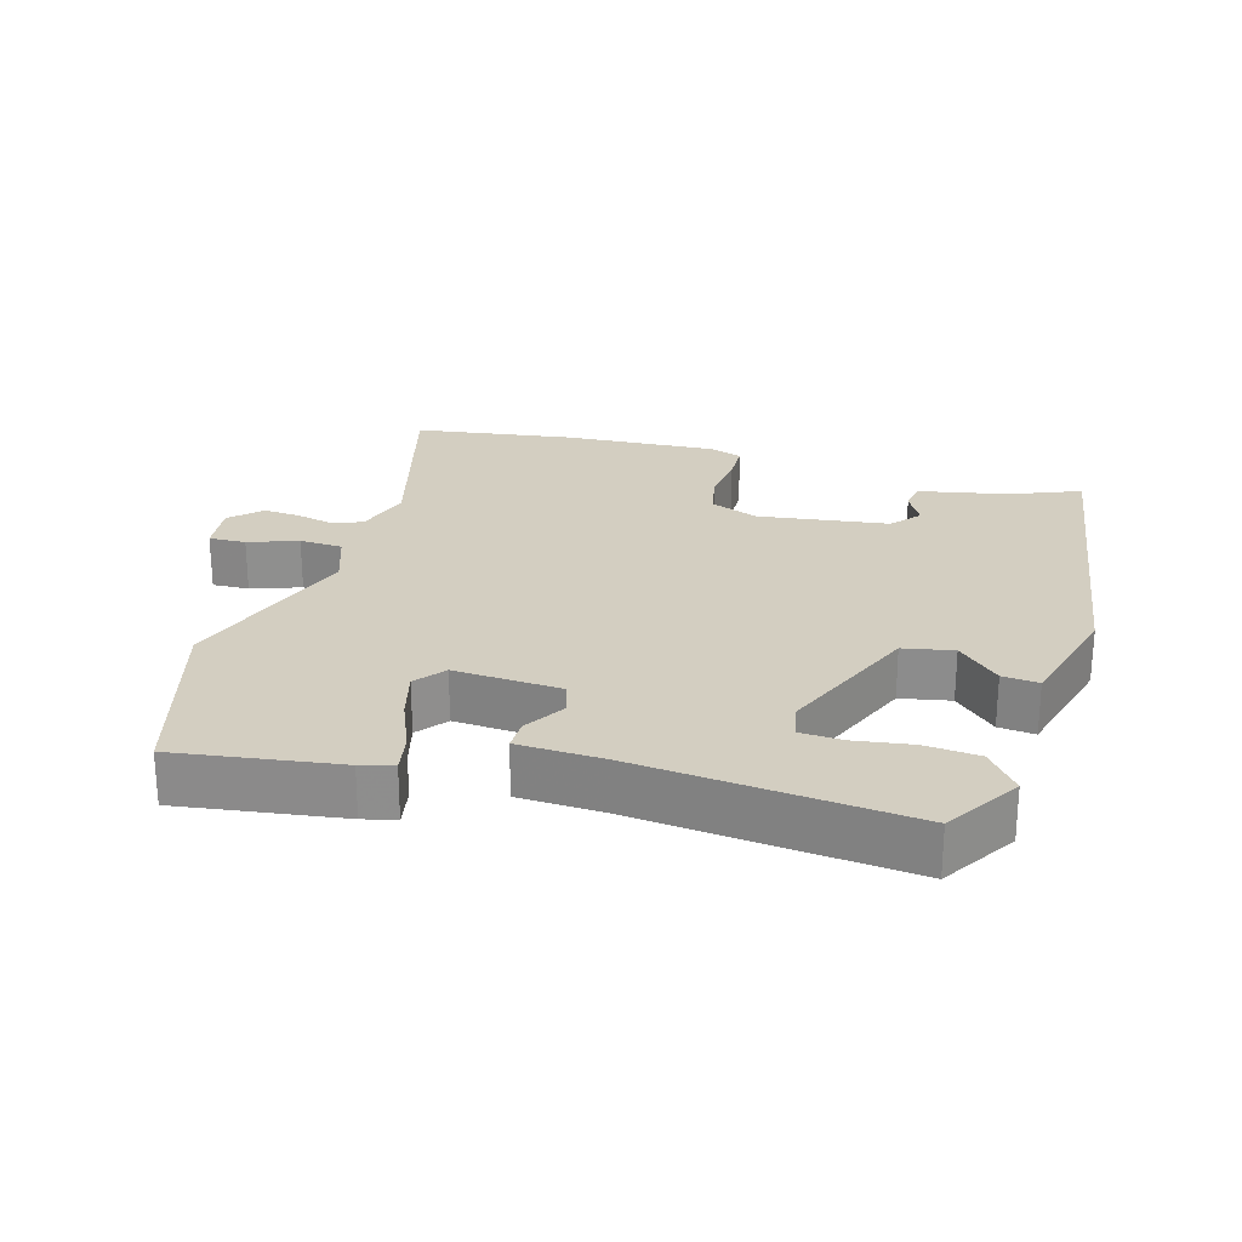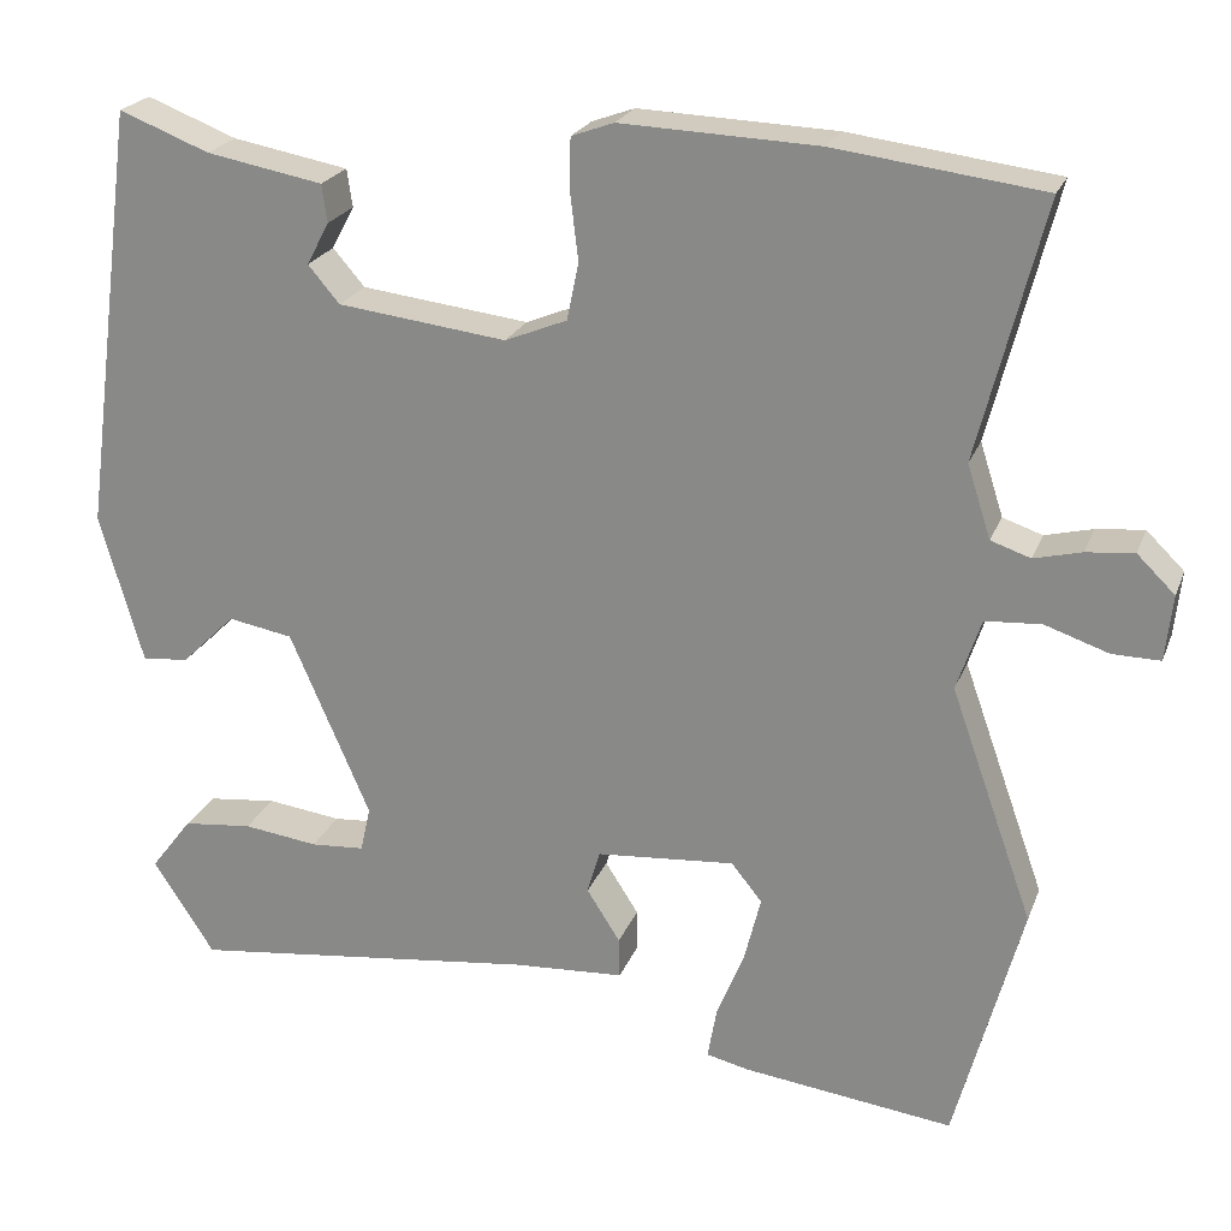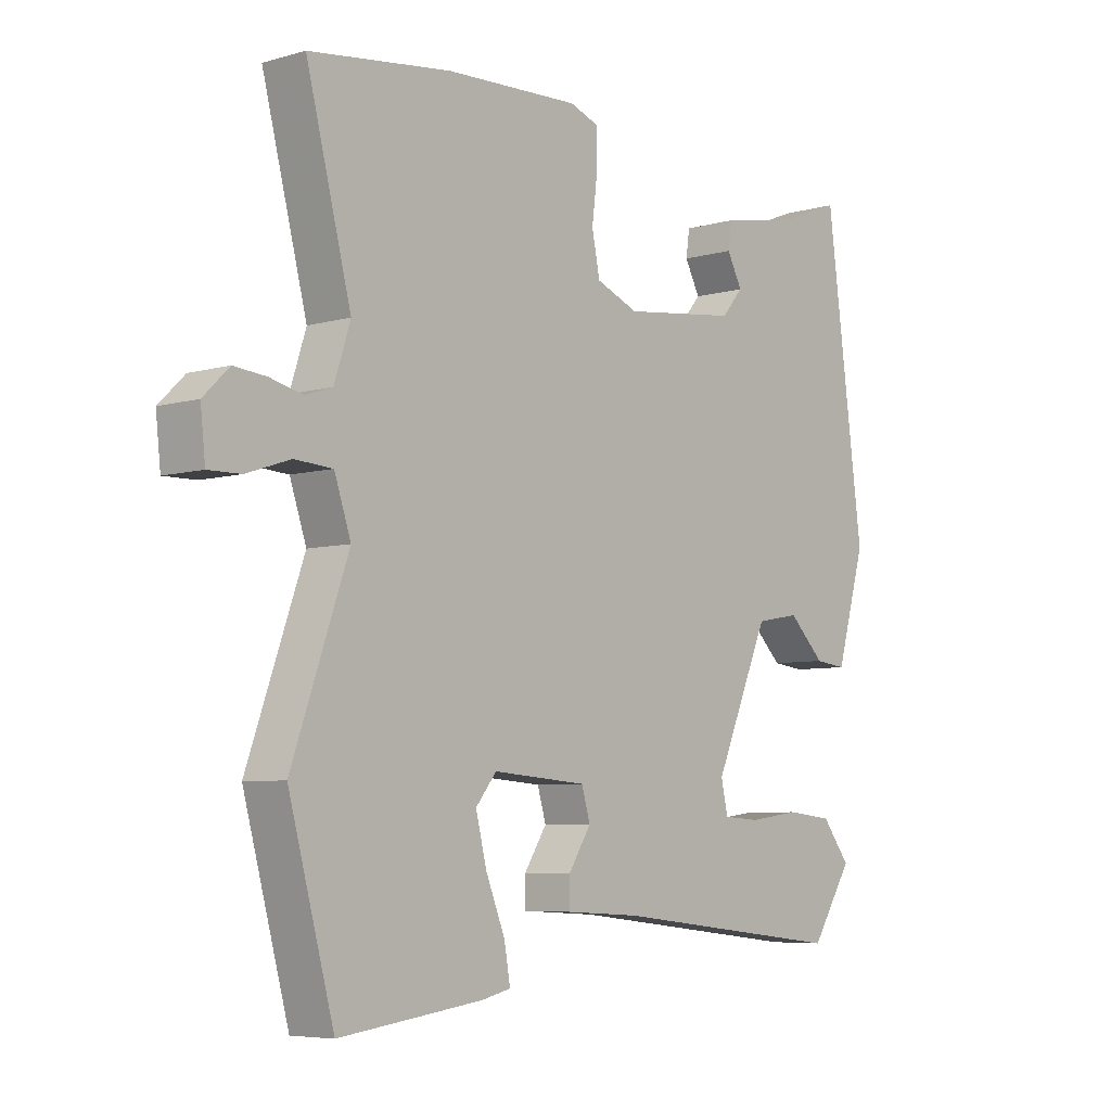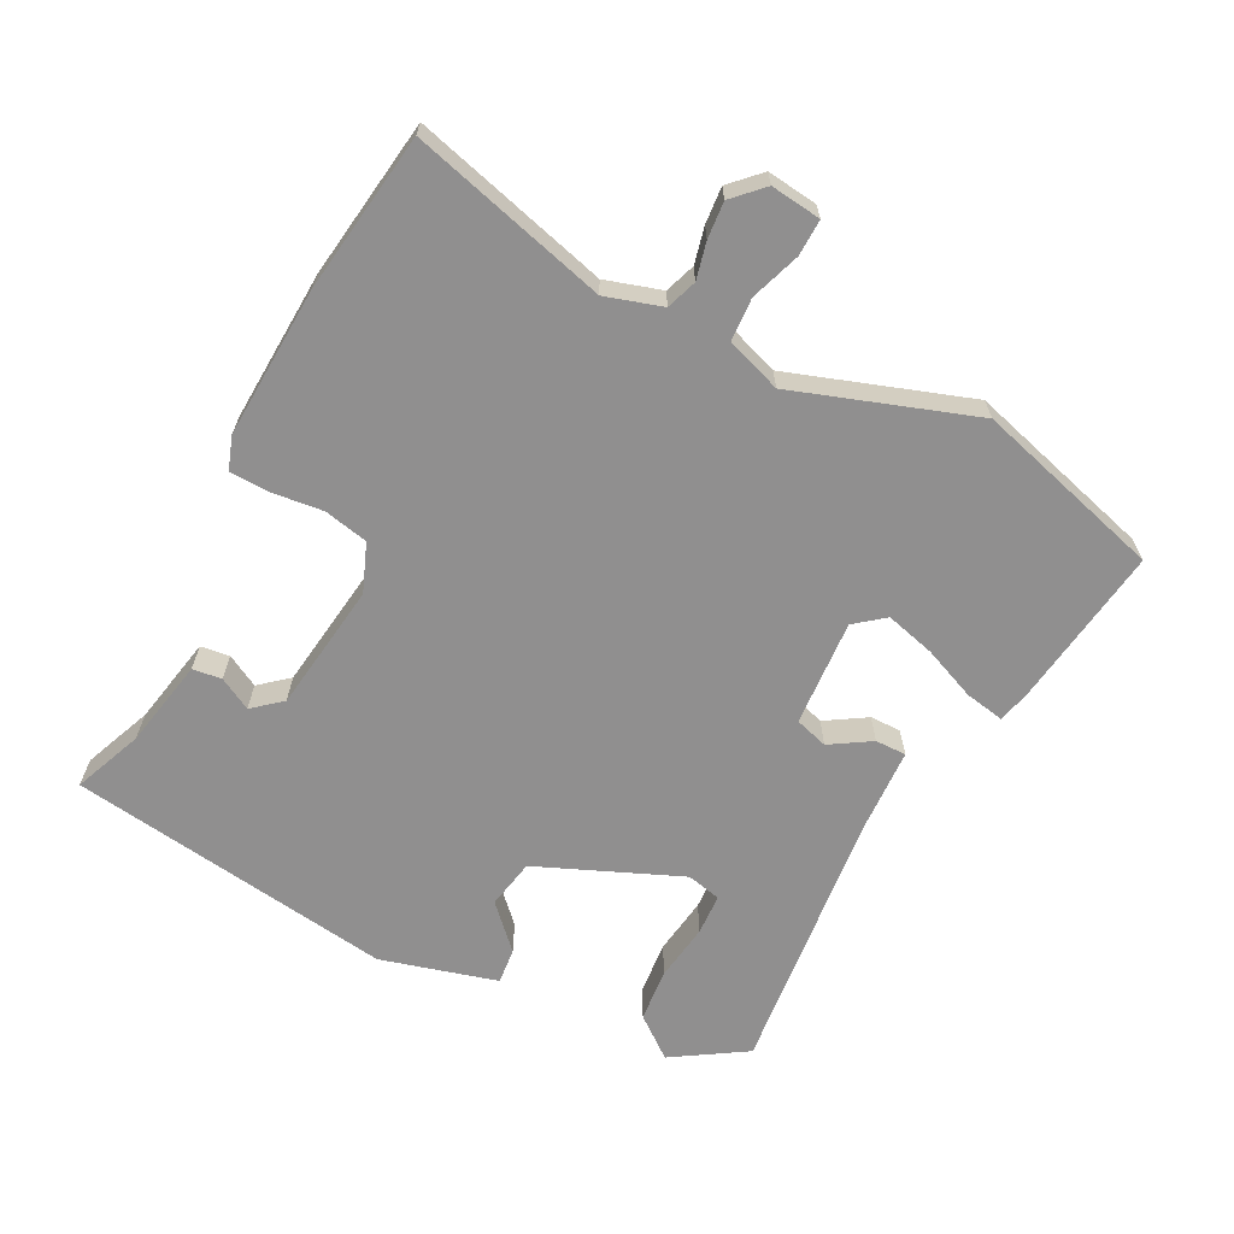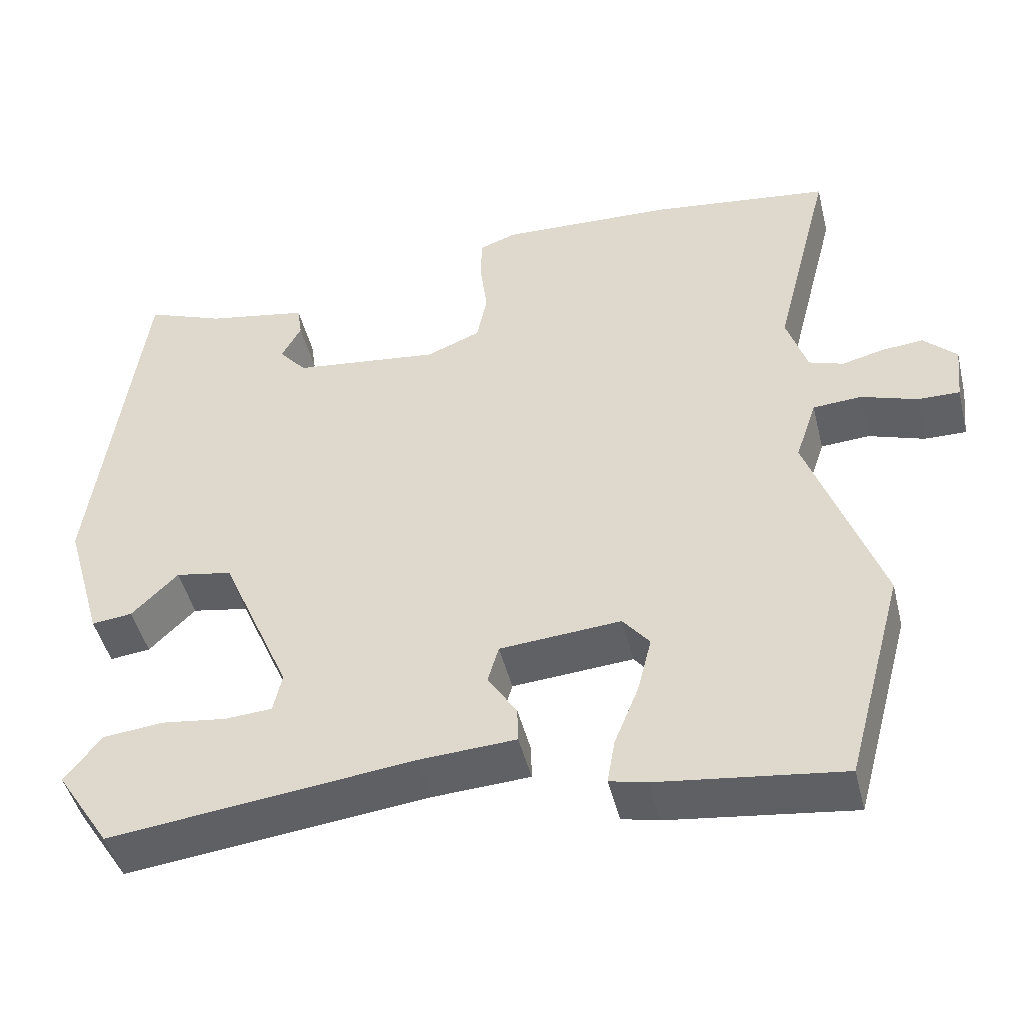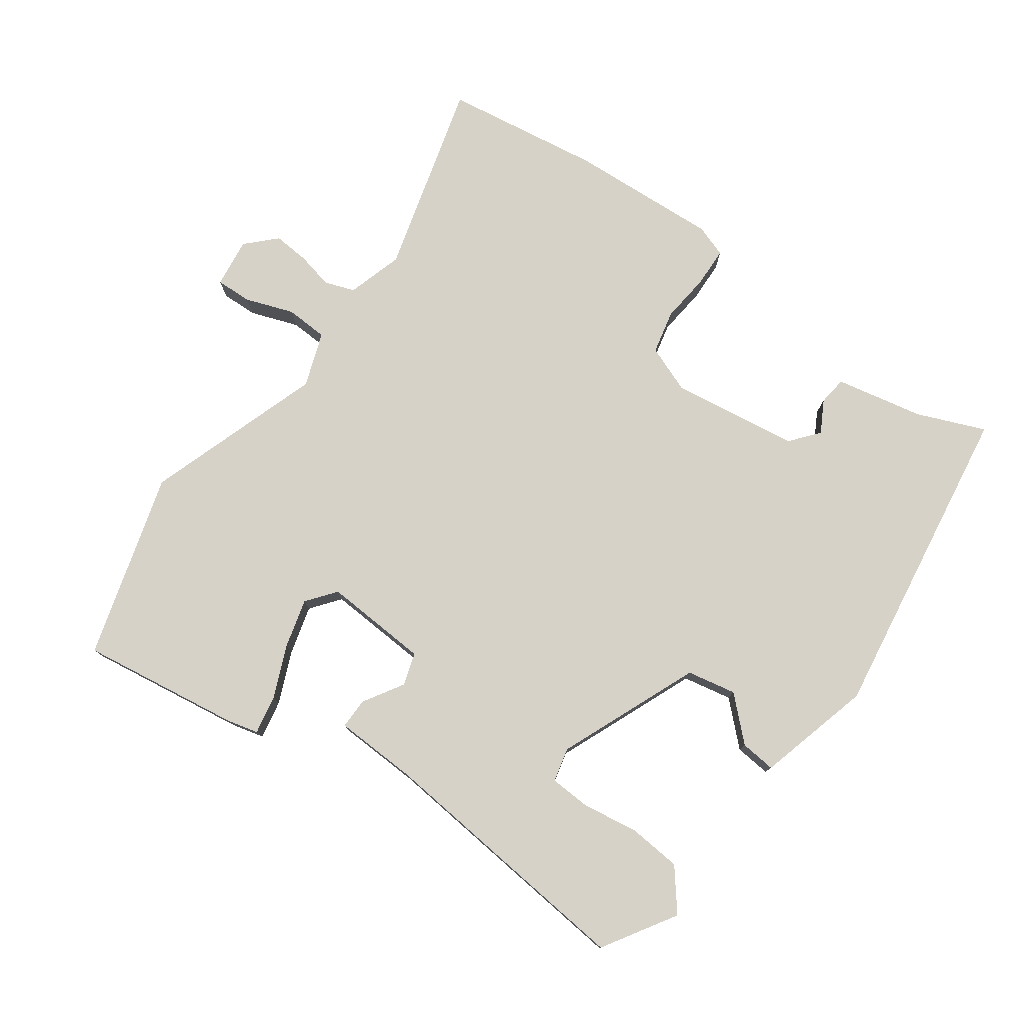
<metadata>
{"format":"obj","ext":"obj","renderer":"f3d","projection":"perspective","resolution":1024,"background":"white","views":[{"elev":25.0,"azim":-164.7,"up":"+Y"},{"elev":22.4,"azim":17.5,"up":"+Z"},{"elev":-6.2,"azim":130.6,"up":"+Z"},{"elev":-65.4,"azim":62.1,"up":"+Y"},{"elev":-46.4,"azim":13.7,"up":"+Z"},{"elev":77.9,"azim":-145.3,"up":"+Y"}]}
</metadata>
<code>
v 0.554 0.07 -0.3
v 0.48 0.07 -0.573
v 0.246 0.07 -0.543
v 0.199 0.07 -0.532
v 0.209 0.07 -0.475
v 0.24 0.07 -0.398
v 0.258 0.07 -0.326
v 0.224 0.07 -0.284
v 0.07 0.07 -0.296
v 0.056 0.07 -0.344
v 0.093 0.07 -0.402
v 0.094 0.07 -0.447
v -0.029 0.07 -0.454
v -0.416 0.07 -0.499
v -0.484 0.07 -0.394
v -0.438 0.07 -0.334
v -0.361 0.07 -0.326
v -0.278 0.07 -0.337
v -0.218 0.07 -0.333
v -0.207 0.07 -0.283
v -0.296 0.07 -0.078
v -0.368 0.07 -0.065
v -0.427 0.07 -0.123
v -0.479 0.07 -0.129
v -0.527 0.07 0.038
v -0.465 0.07 0.51
v -0.365 0.07 0.471
v -0.236 0.07 0.447
v -0.23 0.07 0.405
v -0.255 0.07 0.358
v -0.22 0.07 0.317
v -0.033 0.07 0.294
v 0.036 0.07 0.322
v 0.049 0.07 0.386
v 0.04 0.07 0.459
v 0.041 0.07 0.517
v 0.088 0.07 0.534
v 0.307 0.07 0.525
v 0.538 0.07 0.495
v 0.465 0.07 0.21
v 0.491 0.07 0.129
v 0.535 0.07 0.114
v 0.588 0.07 0.127
v 0.641 0.07 0.132
v 0.683 0.07 0.091
v 0.675 0.07 0.018
v 0.622 0.07 0.019
v 0.551 0.07 0.043
v 0.489 0.07 0.039
v 0.462 0.07 -0.041
v 0.554 0 -0.3
v 0.48 0 -0.573
v 0.246 0 -0.543
v 0.199 0 -0.532
v 0.209 0 -0.475
v 0.24 0 -0.398
v 0.258 0 -0.326
v 0.224 0 -0.284
v 0.07 0 -0.296
v 0.056 0 -0.344
v 0.093 0 -0.402
v 0.094 0 -0.447
v -0.029 0 -0.454
v -0.416 0 -0.499
v -0.484 0 -0.394
v -0.438 0 -0.334
v -0.361 0 -0.326
v -0.278 0 -0.337
v -0.218 0 -0.333
v -0.207 0 -0.283
v -0.296 0 -0.078
v -0.368 0 -0.065
v -0.427 0 -0.123
v -0.479 0 -0.129
v -0.527 0 0.038
v -0.465 0 0.51
v -0.365 0 0.471
v -0.236 0 0.447
v -0.23 0 0.405
v -0.255 0 0.358
v -0.22 0 0.317
v -0.033 0 0.294
v 0.036 0 0.322
v 0.049 0 0.386
v 0.04 0 0.459
v 0.041 0 0.517
v 0.088 0 0.534
v 0.307 0 0.525
v 0.538 0 0.495
v 0.465 0 0.21
v 0.491 0 0.129
v 0.535 0 0.114
v 0.588 0 0.127
v 0.641 0 0.132
v 0.683 0 0.091
v 0.675 0 0.018
v 0.622 0 0.019
v 0.551 0 0.043
v 0.489 0 0.039
v 0.462 0 -0.041
f 45 46 47 48
f 45 48 49
f 42 43 44 45
f 42 45 49
f 41 42 49
f 40 41 49 50
f 38 39 40
f 37 38 40 50
f 34 35 36 37
f 33 34 37 50
f 27 28 29 30
f 27 30 31
f 26 27 31
f 25 26 31
f 22 23 24 25
f 21 22 25 31
f 20 21 31 32
f 15 16 17 18
f 13 14 15 18
f 13 18 19
f 10 11 12 13
f 9 10 13 19
f 3 4 5 6
f 3 6 7
f 2 3 7
f 1 2 7 8
f 33 50 1 8
f 32 33 8 9
f 9 19 20 32
f 98 97 96 95
f 99 98 95
f 95 94 93 92
f 99 95 92
f 99 92 91
f 100 99 91 90
f 90 89 88
f 100 90 88 87
f 87 86 85 84
f 100 87 84 83
f 80 79 78 77
f 81 80 77
f 81 77 76
f 81 76 75
f 75 74 73 72
f 81 75 72 71
f 82 81 71 70
f 68 67 66 65
f 68 65 64 63
f 69 68 63
f 63 62 61 60
f 69 63 60 59
f 56 55 54 53
f 57 56 53
f 57 53 52
f 58 57 52 51
f 58 51 100 83
f 59 58 83 82
f 82 70 69 59
f 1 51 52 2
f 2 52 53 3
f 3 53 54 4
f 4 54 55 5
f 5 55 56 6
f 6 56 57 7
f 7 57 58 8
f 8 58 59 9
f 9 59 60 10
f 10 60 61 11
f 11 61 62 12
f 12 62 63 13
f 13 63 64 14
f 14 64 65 15
f 15 65 66 16
f 16 66 67 17
f 17 67 68 18
f 18 68 69 19
f 19 69 70 20
f 20 70 71 21
f 21 71 72 22
f 22 72 73 23
f 23 73 74 24
f 24 74 75 25
f 25 75 76 26
f 26 76 77 27
f 27 77 78 28
f 28 78 79 29
f 29 79 80 30
f 30 80 81 31
f 31 81 82 32
f 32 82 83 33
f 33 83 84 34
f 34 84 85 35
f 35 85 86 36
f 36 86 87 37
f 37 87 88 38
f 38 88 89 39
f 39 89 90 40
f 40 90 91 41
f 41 91 92 42
f 42 92 93 43
f 43 93 94 44
f 44 94 95 45
f 45 95 96 46
f 46 96 97 47
f 47 97 98 48
f 48 98 99 49
f 49 99 100 50
f 50 100 51 1

</code>
